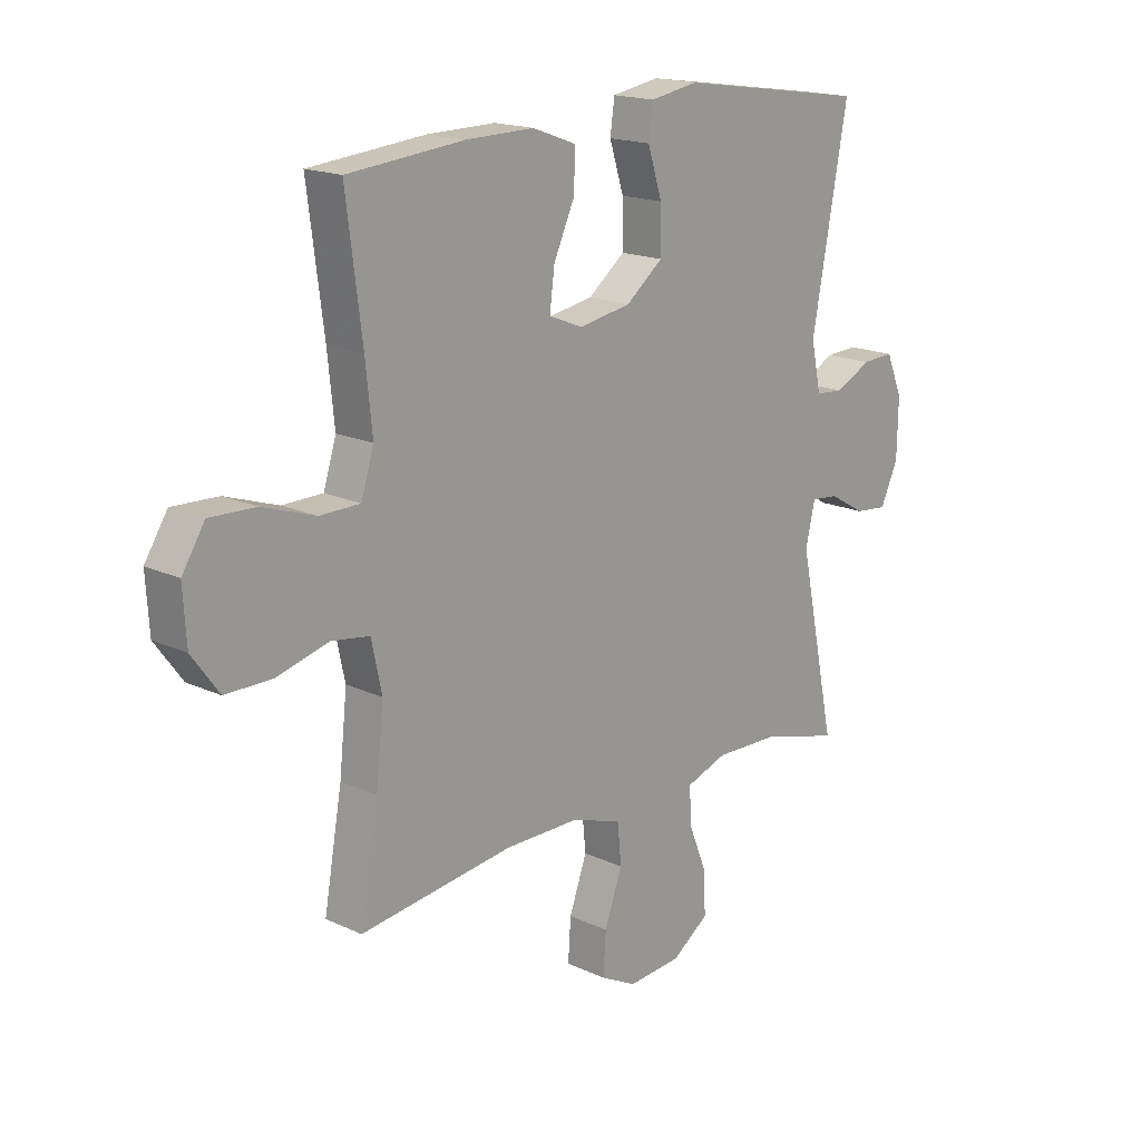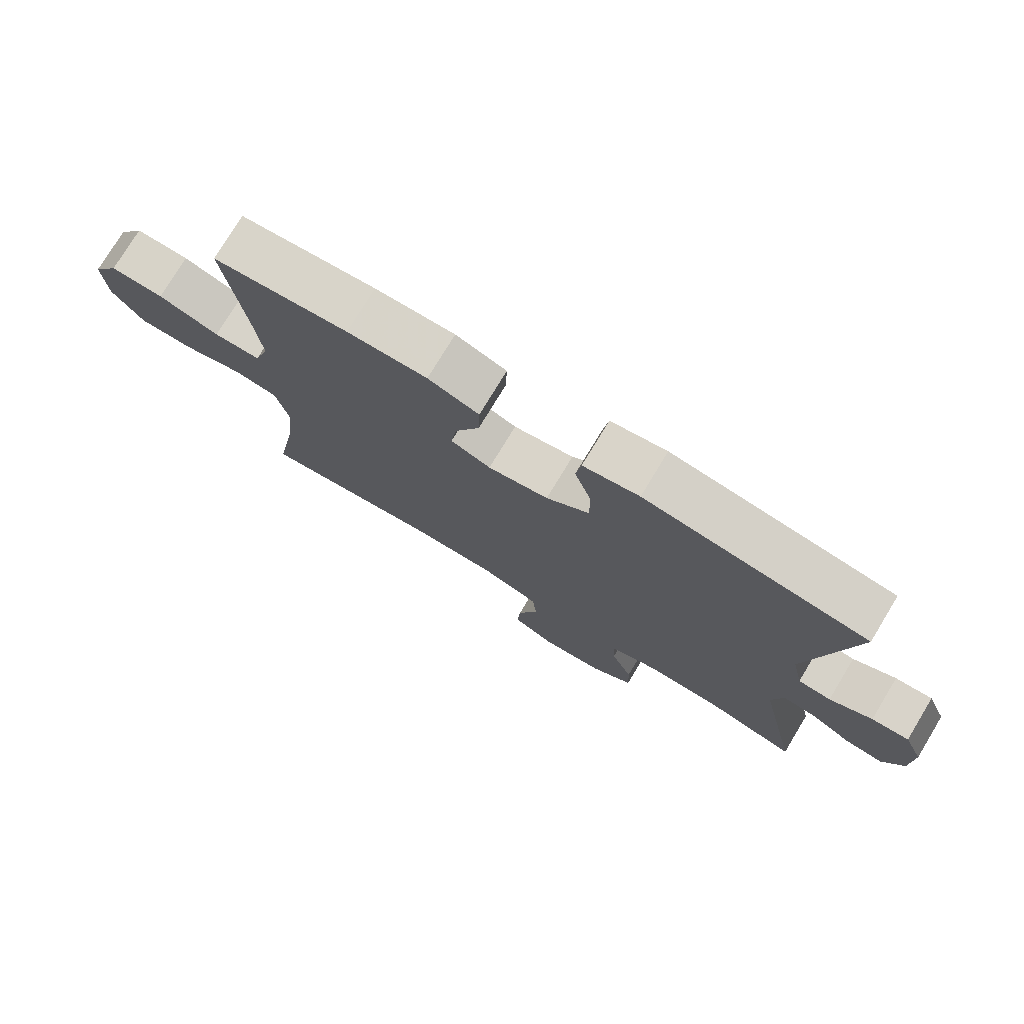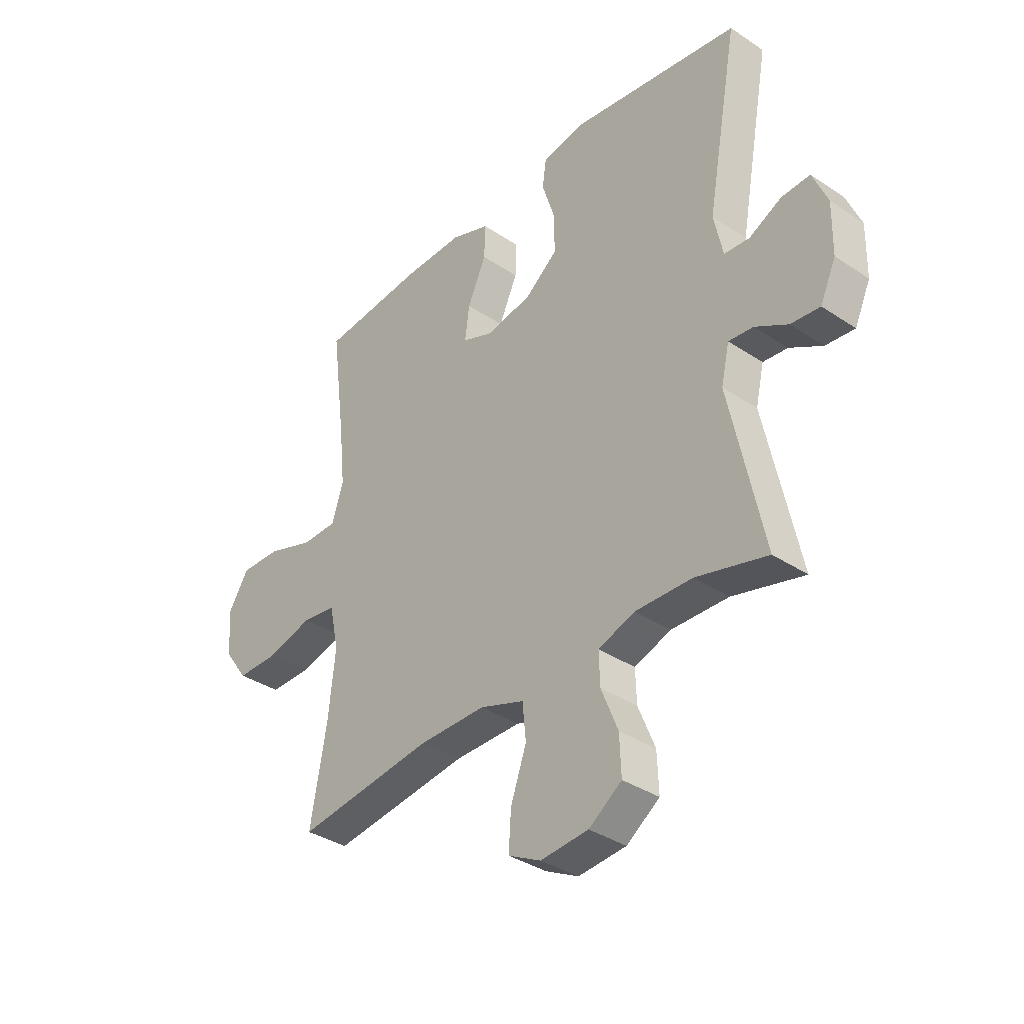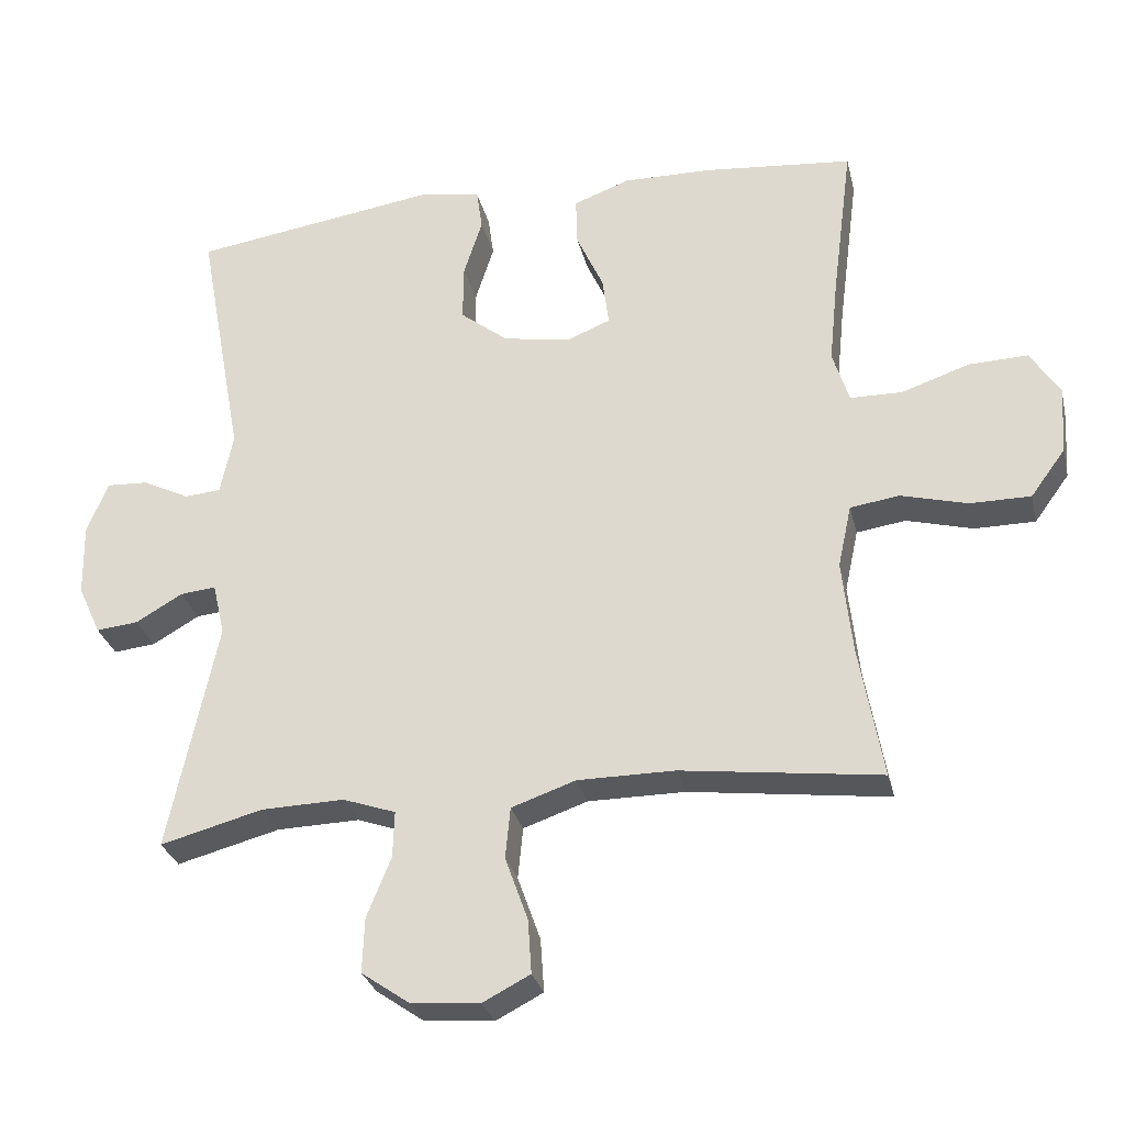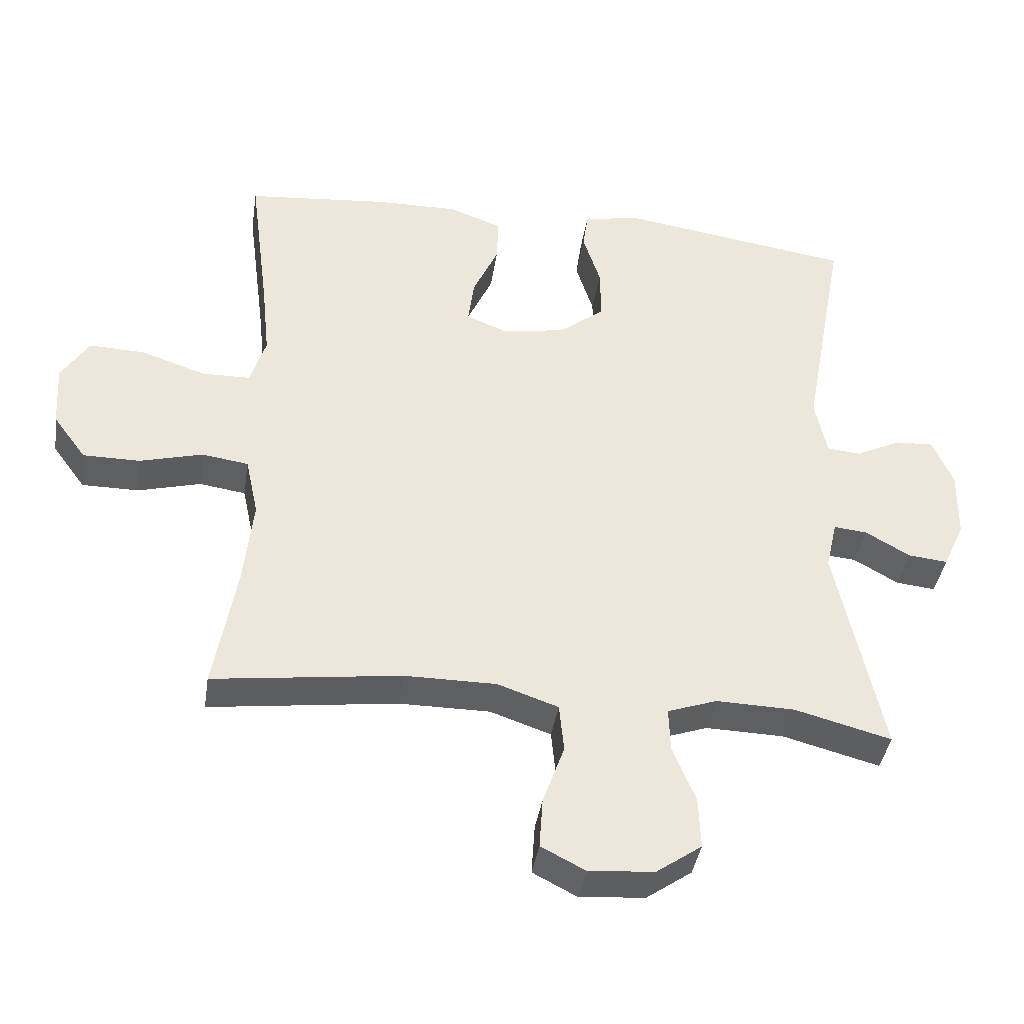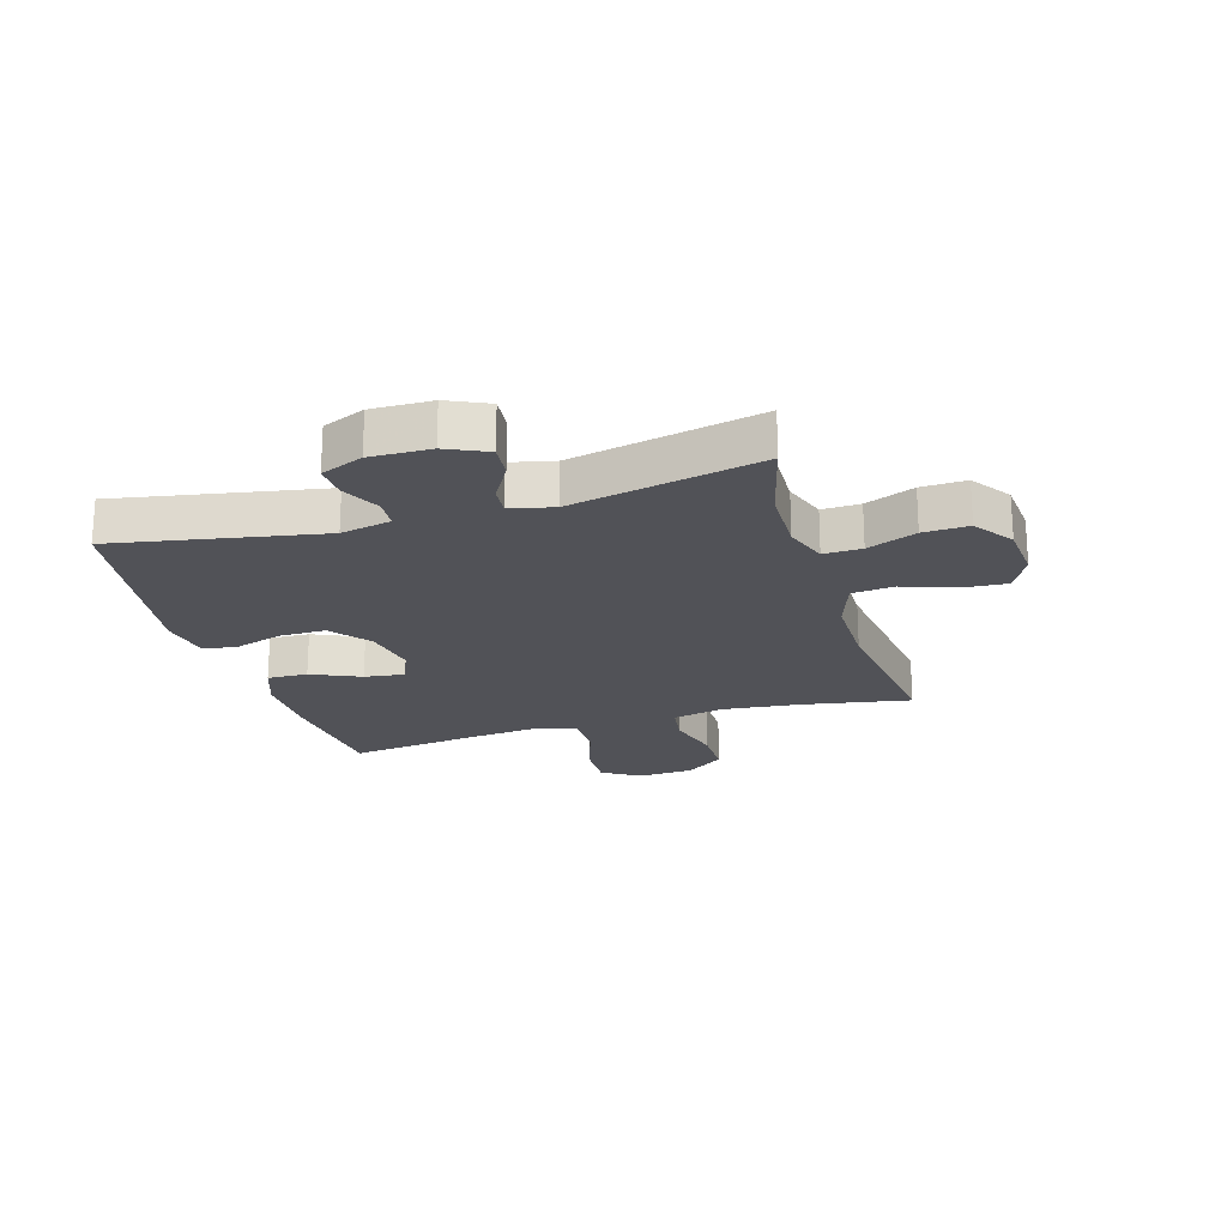
<metadata>
{"format":"obj","ext":"obj","renderer":"f3d","projection":"perspective","resolution":1024,"background":"white","views":[{"elev":17.3,"azim":-47.2,"up":"+Z"},{"elev":76.3,"azim":31.2,"up":"+Z"},{"elev":-36.1,"azim":48.9,"up":"+Z"},{"elev":-29.4,"azim":-166.9,"up":"+Z"},{"elev":-39.8,"azim":-8.7,"up":"+Z"},{"elev":-21.4,"azim":106.7,"up":"+Y"}]}
</metadata>
<code>
v 0.5 0.07 -0.5
v 0.356 0.07 -0.462
v 0.24 0.07 -0.459
v 0.166 0.07 -0.485
v 0.168 0.07 -0.55
v 0.202 0.07 -0.634
v 0.205 0.07 -0.711
v 0.138 0.07 -0.758
v 0.041 0.07 -0.766
v -0.025 0.07 -0.732
v -0.02 0.07 -0.657
v 0.012 0.07 -0.567
v 0.005 0.07 -0.495
v -0.085 0.07 -0.464
v -0.221 0.07 -0.464
v -0.5 0.07 -0.5
v -0.467 0.07 -0.313
v -0.453 0.07 -0.181
v -0.472 0.07 -0.093
v -0.541 0.07 -0.083
v -0.634 0.07 -0.108
v -0.719 0.07 -0.108
v -0.768 0.07 -0.041
v -0.774 0.07 0.054
v -0.733 0.07 0.119
v -0.65 0.07 0.116
v -0.555 0.07 0.084
v -0.482 0.07 0.085
v -0.459 0.07 0.159
v -0.471 0.07 0.275
v -0.5 0.07 0.5
v -0.29 0.07 0.52
v -0.166 0.07 0.522
v -0.087 0.07 0.493
v -0.089 0.07 0.424
v -0.127 0.07 0.34
v -0.136 0.07 0.271
v -0.074 0.07 0.246
v 0.02 0.07 0.263
v 0.087 0.07 0.316
v 0.086 0.07 0.396
v 0.06 0.07 0.478
v 0.068 0.07 0.536
v 0.155 0.07 0.551
v 0.5 0.07 0.5
v 0.435 0.07 0.147
v 0.453 0.07 0.061
v 0.504 0.07 0.057
v 0.57 0.07 0.09
v 0.628 0.07 0.093
v 0.658 0.07 0.021
v 0.656 0.07 -0.082
v 0.624 0.07 -0.152
v 0.565 0.07 -0.146
v 0.499 0.07 -0.108
v 0.449 0.07 -0.103
v 0.432 0.07 -0.177
v 0.5 0 -0.5
v 0.356 0 -0.462
v 0.24 0 -0.459
v 0.166 0 -0.485
v 0.168 0 -0.55
v 0.202 0 -0.634
v 0.205 0 -0.711
v 0.138 0 -0.758
v 0.041 0 -0.766
v -0.025 0 -0.732
v -0.02 0 -0.657
v 0.012 0 -0.567
v 0.005 0 -0.495
v -0.085 0 -0.464
v -0.221 0 -0.464
v -0.5 0 -0.5
v -0.467 0 -0.313
v -0.453 0 -0.181
v -0.472 0 -0.093
v -0.541 0 -0.083
v -0.634 0 -0.108
v -0.719 0 -0.108
v -0.768 0 -0.041
v -0.774 0 0.054
v -0.733 0 0.119
v -0.65 0 0.116
v -0.555 0 0.084
v -0.482 0 0.085
v -0.459 0 0.159
v -0.471 0 0.275
v -0.5 0 0.5
v -0.29 0 0.52
v -0.166 0 0.522
v -0.087 0 0.493
v -0.089 0 0.424
v -0.127 0 0.34
v -0.136 0 0.271
v -0.074 0 0.246
v 0.02 0 0.263
v 0.087 0 0.316
v 0.086 0 0.396
v 0.06 0 0.478
v 0.068 0 0.536
v 0.155 0 0.551
v 0.5 0 0.5
v 0.435 0 0.147
v 0.453 0 0.061
v 0.504 0 0.057
v 0.57 0 0.09
v 0.628 0 0.093
v 0.658 0 0.021
v 0.656 0 -0.082
v 0.624 0 -0.152
v 0.565 0 -0.146
v 0.499 0 -0.108
v 0.449 0 -0.103
v 0.432 0 -0.177
f 52 53 54 55
f 52 55 56
f 51 52 56
f 48 49 50 51
f 47 48 51 56
f 46 47 56 57
f 44 45 46
f 41 42 43 44
f 40 41 44 46
f 39 40 46 57
f 33 34 35 36
f 33 36 37
f 30 31 32 33
f 29 30 33 37
f 28 29 37 38
f 24 25 26 27
f 24 27 28
f 23 24 28
f 20 21 22 23
f 19 20 23 28
f 18 19 28 38
f 15 16 17
f 14 15 17 18
f 13 14 18 38
f 9 10 11 12
f 9 12 13
f 5 6 7 8
f 4 5 8 9
f 39 57 1 2
f 38 39 2 3
f 4 9 13 38
f 3 4 38
f 112 111 110 109
f 113 112 109
f 113 109 108
f 108 107 106 105
f 113 108 105 104
f 114 113 104 103
f 103 102 101
f 101 100 99 98
f 103 101 98 97
f 114 103 97 96
f 93 92 91 90
f 94 93 90
f 90 89 88 87
f 94 90 87 86
f 95 94 86 85
f 84 83 82 81
f 85 84 81
f 85 81 80
f 80 79 78 77
f 85 80 77 76
f 95 85 76 75
f 74 73 72
f 75 74 72 71
f 95 75 71 70
f 69 68 67 66
f 70 69 66
f 65 64 63 62
f 66 65 62 61
f 59 58 114 96
f 60 59 96 95
f 95 70 66 61
f 95 61 60
f 1 58 59 2
f 2 59 60 3
f 3 60 61 4
f 4 61 62 5
f 5 62 63 6
f 6 63 64 7
f 7 64 65 8
f 8 65 66 9
f 9 66 67 10
f 10 67 68 11
f 11 68 69 12
f 12 69 70 13
f 13 70 71 14
f 14 71 72 15
f 15 72 73 16
f 16 73 74 17
f 17 74 75 18
f 18 75 76 19
f 19 76 77 20
f 20 77 78 21
f 21 78 79 22
f 22 79 80 23
f 23 80 81 24
f 24 81 82 25
f 25 82 83 26
f 26 83 84 27
f 27 84 85 28
f 28 85 86 29
f 29 86 87 30
f 30 87 88 31
f 31 88 89 32
f 32 89 90 33
f 33 90 91 34
f 34 91 92 35
f 35 92 93 36
f 36 93 94 37
f 37 94 95 38
f 38 95 96 39
f 39 96 97 40
f 40 97 98 41
f 41 98 99 42
f 42 99 100 43
f 43 100 101 44
f 44 101 102 45
f 45 102 103 46
f 46 103 104 47
f 47 104 105 48
f 48 105 106 49
f 49 106 107 50
f 50 107 108 51
f 51 108 109 52
f 52 109 110 53
f 53 110 111 54
f 54 111 112 55
f 55 112 113 56
f 56 113 114 57
f 57 114 58 1

</code>
